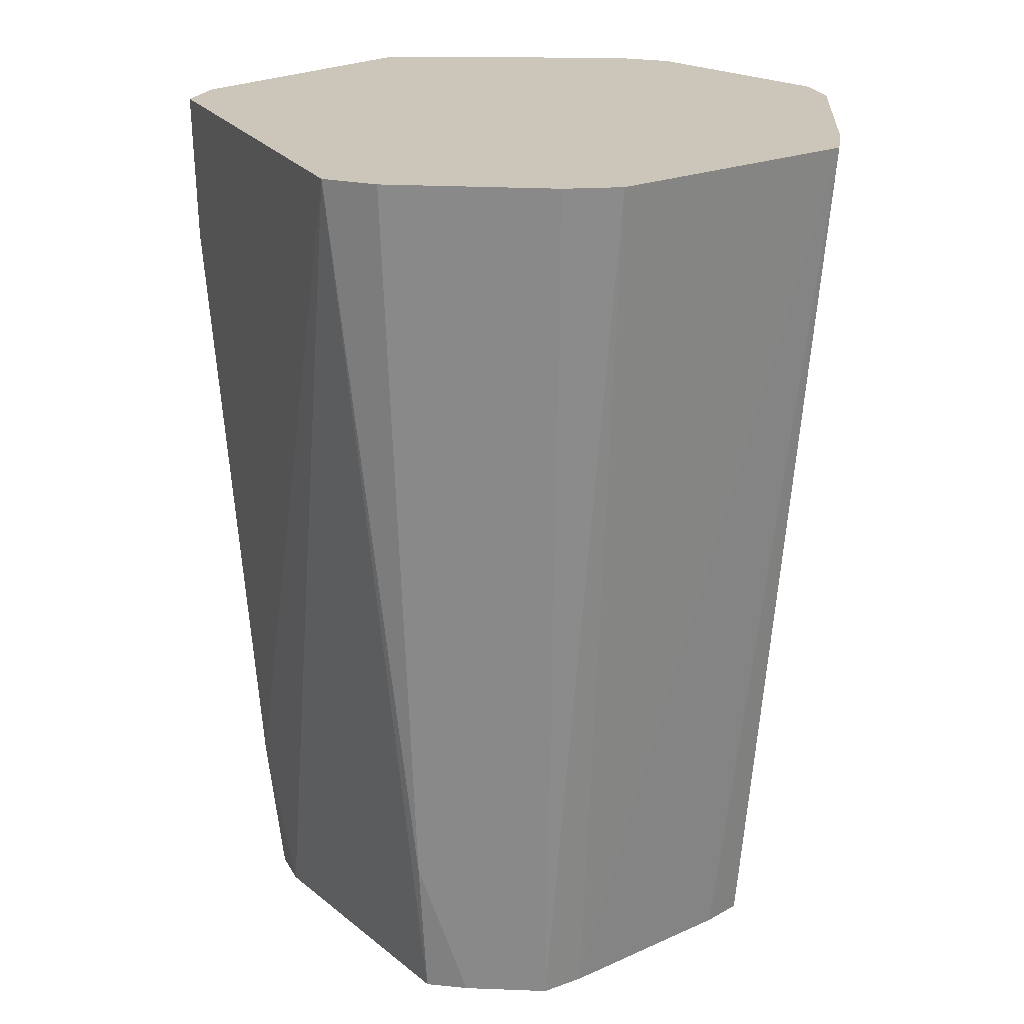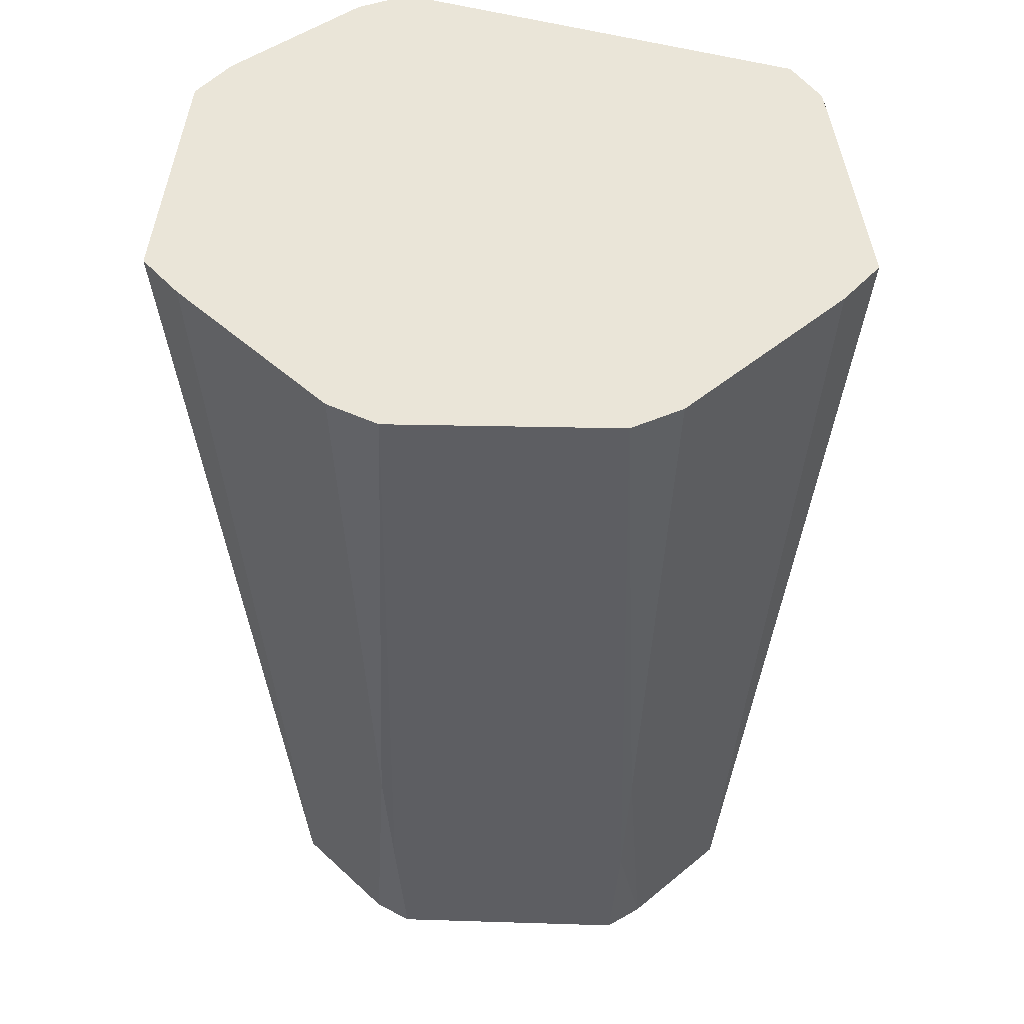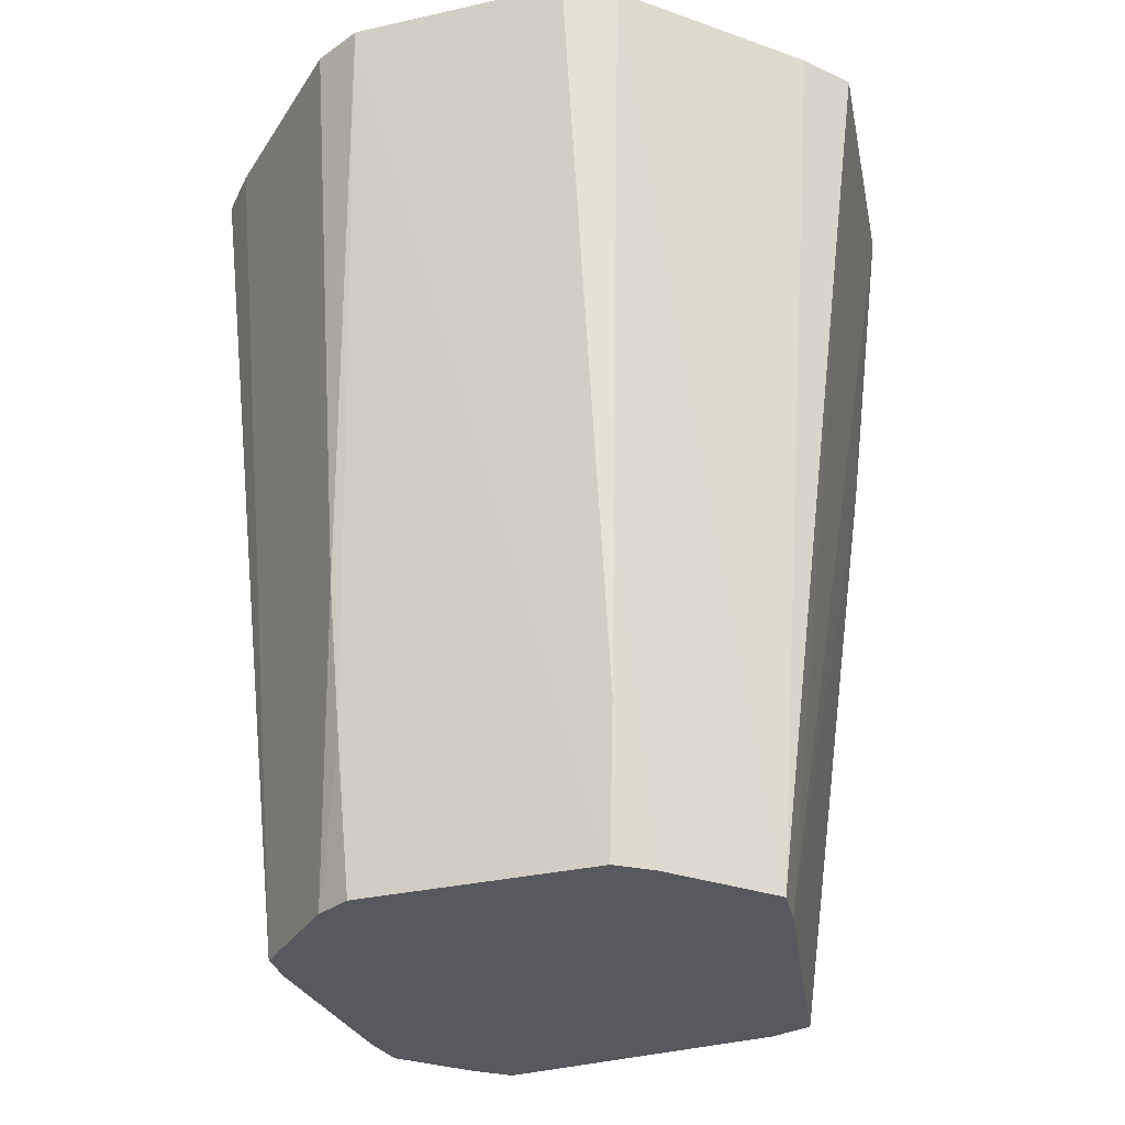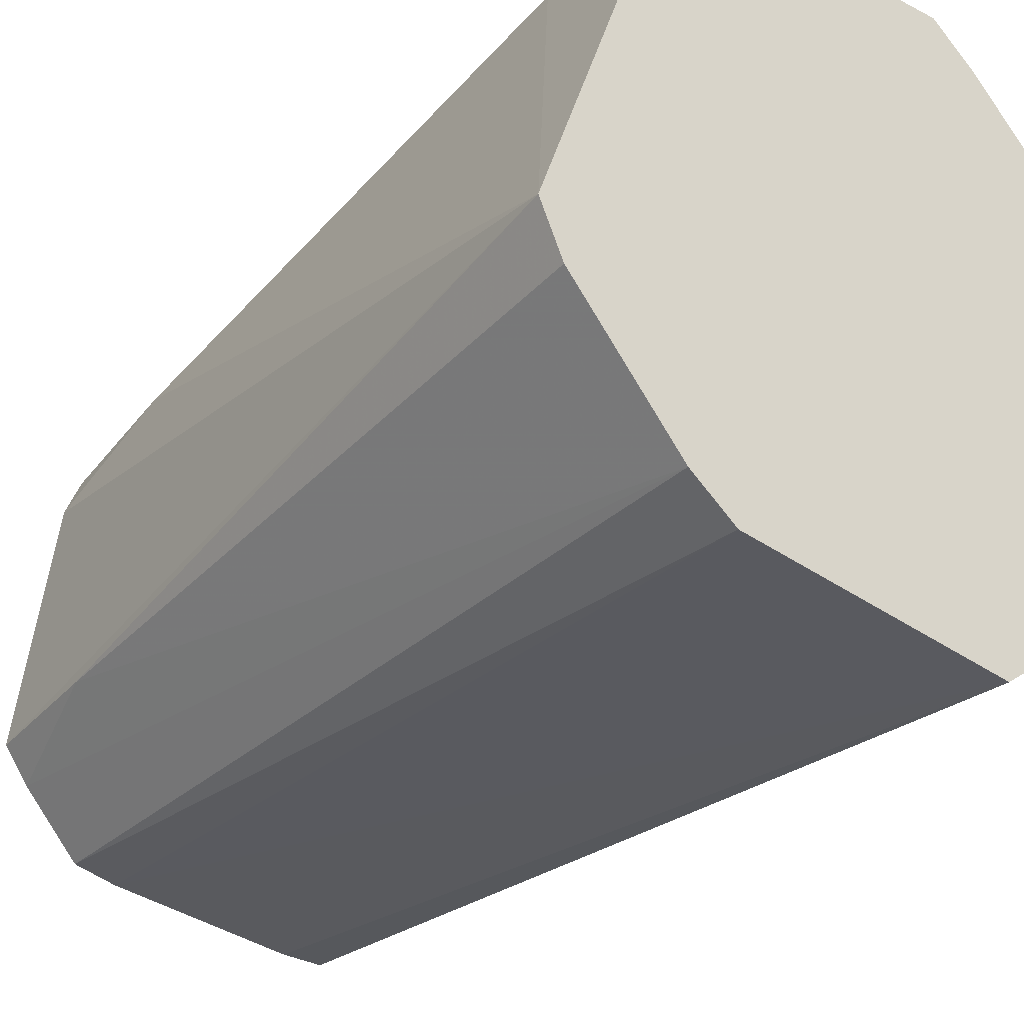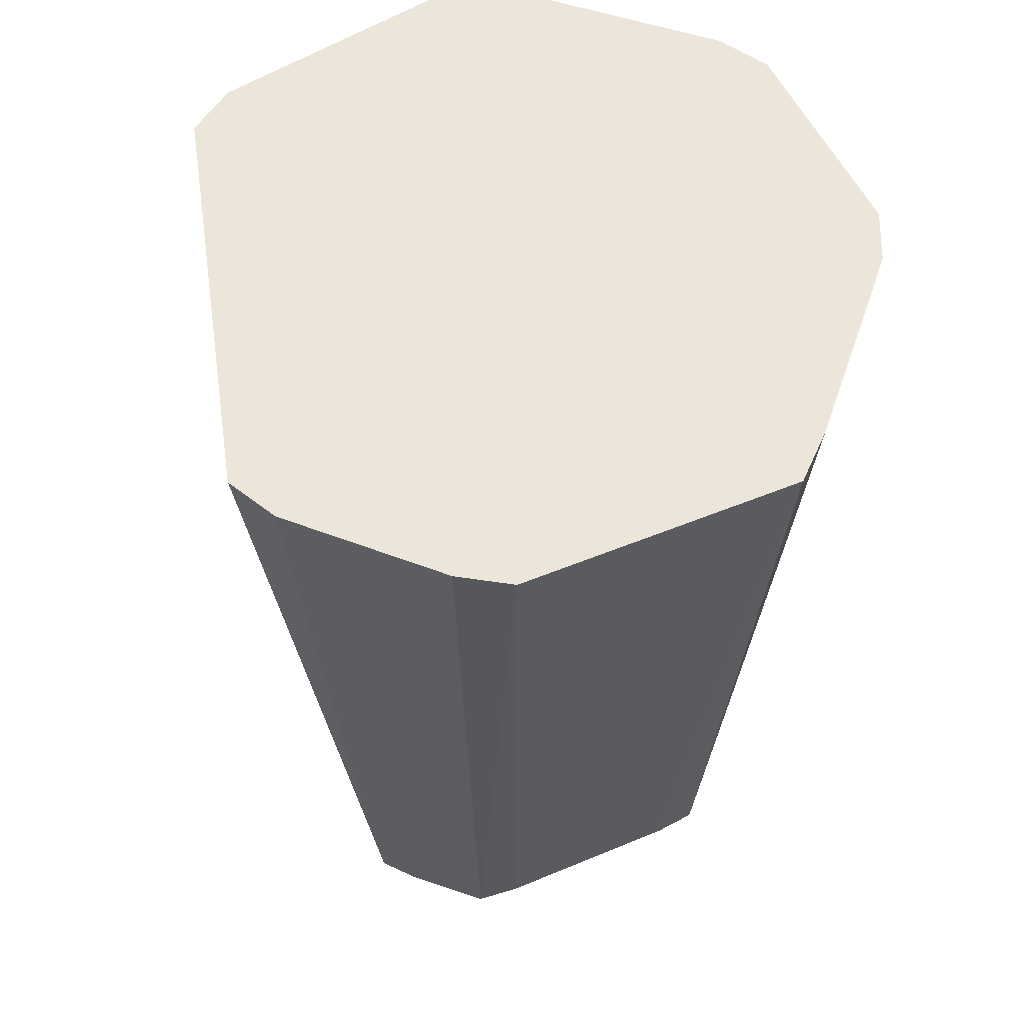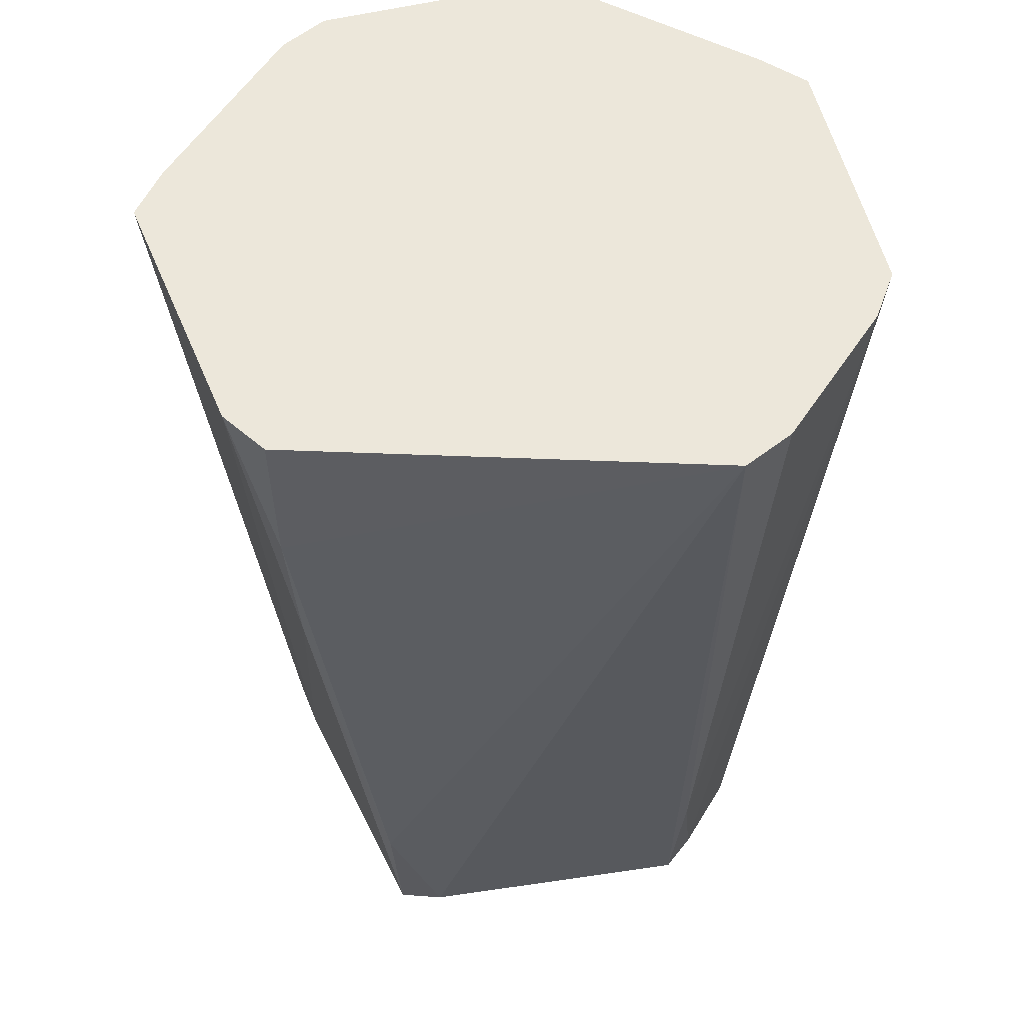
<metadata>
{"format":"obj","ext":"obj","renderer":"f3d","projection":"perspective","resolution":1024,"background":"white","views":[{"elev":20.9,"azim":-42.3,"up":"+Z"},{"elev":45.1,"azim":90.6,"up":"+Z"},{"elev":-30.4,"azim":107.3,"up":"+Z"},{"elev":-34.9,"azim":-39.3,"up":"+Y"},{"elev":57.1,"azim":-26.8,"up":"+Z"},{"elev":52.1,"azim":-106.0,"up":"+Z"}]}
</metadata>
<code>
v 0.02461 0.01154 -0.04501
v 0.02227 0.01498 -0.04501
v 0.01345 0.024 -0.04501
v 0.008781 0.02357 -0.04501
v 0.0009561 0.02227 -0.04501
v -0.009748 0.0205 -0.04501
v -0.01859 0.01903 -0.04501
v -0.02017 0.01484 -0.04501
v -0.02355 -0.013 -0.04501
v -0.02095 -0.01643 -0.04501
v -0.01507 -0.02256 -0.04501
v -0.01065 -0.02329 -0.04501
v 0.008716 -0.02439 -0.04501
v 0.01303 -0.0242 -0.04501
v 0.0219 -0.01573 -0.04501
v 0.02398 -0.01224 -0.04501
v 0.02409 -0.008028 -0.04501
v 0.02419 -0.004191 -0.04501
v 0.02632 0.01241 -0.03009
v -0.01981 0.02026 -0.03009
v -0.02522 -0.01385 -0.03009
v 0.0257 -0.01312 -0.03009
v 0.02759 0.01306 -0.01516
v 0.02729 -0.01393 -0.01516
v -0.01907 0.02705 0.01469
v -0.01997 0.02829 0.02961
v 0.03474 0.01047 0.04454
v 0.03216 0.01539 0.04454
v 0.02456 0.02309 0.04454
v 0.01692 0.03083 0.04454
v 0.01233 0.03449 0.04454
v -0.01535 0.03149 0.04454
v -0.0202 0.02861 0.04454
v -0.03371 -0.01177 0.04454
v -0.03137 -0.01698 0.04454
v -0.02015 -0.02956 0.04454
v -0.01554 -0.03289 0.04454
v 0.01208 -0.03475 0.04454
v 0.01655 -0.03111 0.04454
v 0.02417 -0.02372 0.04454
v 0.02791 -0.02009 0.04454
v 0.03186 -0.01626 0.04454
v 0.03444 -0.01139 0.04454
f 32 33 31
f 3 10 7
f 30 31 33
f 3 31 30
f 26 33 32
f 34 33 26
f 12 37 11
f 38 37 12
f 38 14 39
f 18 1 43
f 43 42 24
f 36 10 11
f 11 37 36
f 4 31 3
f 32 31 4
f 34 26 20
f 21 35 34
f 34 9 21
f 21 9 10
f 21 36 35
f 10 36 21
f 13 14 38
f 38 12 13
f 43 16 17
f 17 18 43
f 22 16 43
f 43 24 22
f 41 24 42
f 23 2 3
f 3 28 23
f 23 28 27
f 5 4 3
f 32 4 25
f 25 26 32
f 4 5 25
f 7 20 25
f 25 20 26
f 3 30 29
f 29 28 3
f 8 20 7
f 8 7 10
f 34 20 8
f 10 9 8
f 8 9 34
f 16 22 15
f 15 22 24
f 15 39 14
f 15 24 39
f 39 24 40
f 24 41 40
f 1 2 19
f 2 23 19
f 19 23 27
f 27 43 19
f 43 1 19
f 3 7 6
f 6 5 3
f 7 25 6
f 6 25 5
f 15 12 11
f 11 10 15
f 15 17 16
f 15 10 3
f 1 18 15
f 3 2 15
f 14 13 15
f 15 2 1
f 15 13 12
f 18 17 15
f 40 33 34
f 40 43 27
f 40 36 37
f 34 35 40
f 40 37 38
f 40 42 43
f 38 39 40
f 40 30 33
f 27 28 40
f 35 36 40
f 40 41 42
f 40 29 30
f 28 29 40

</code>
